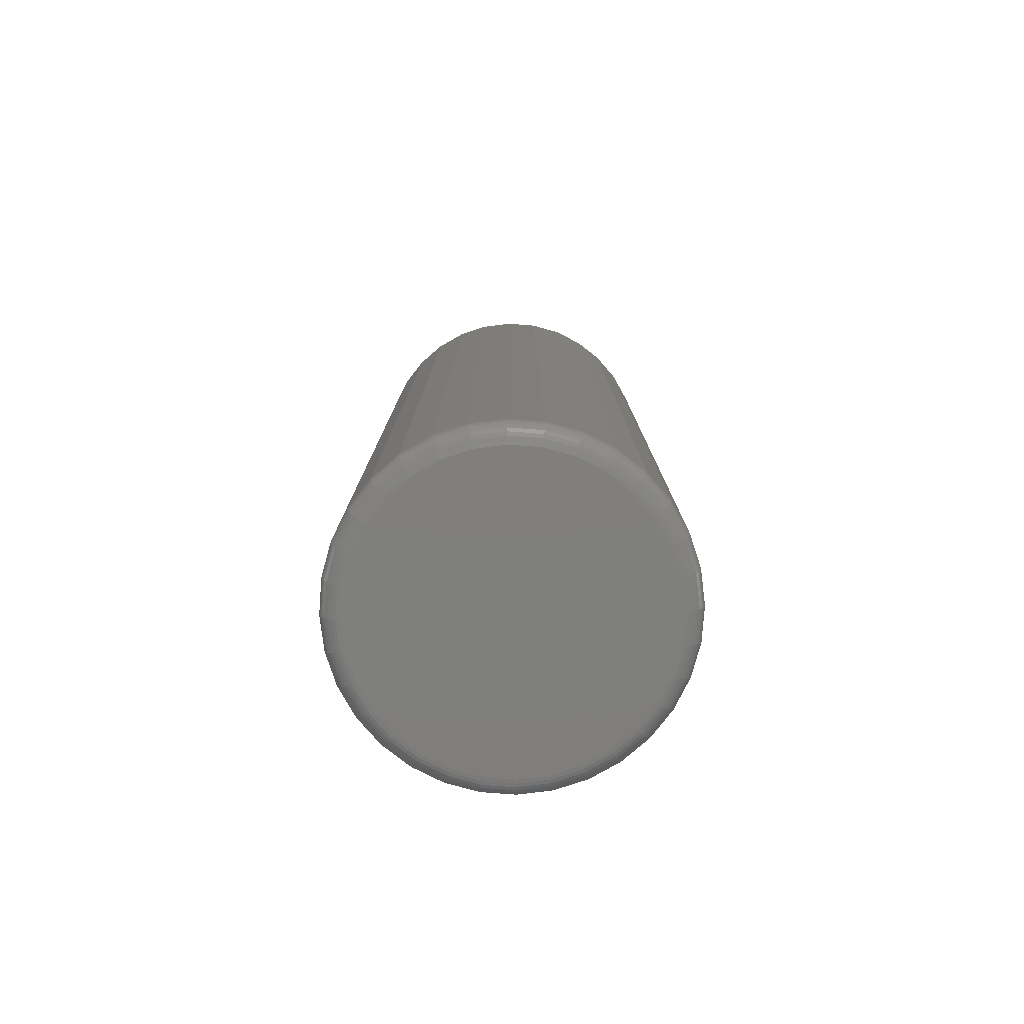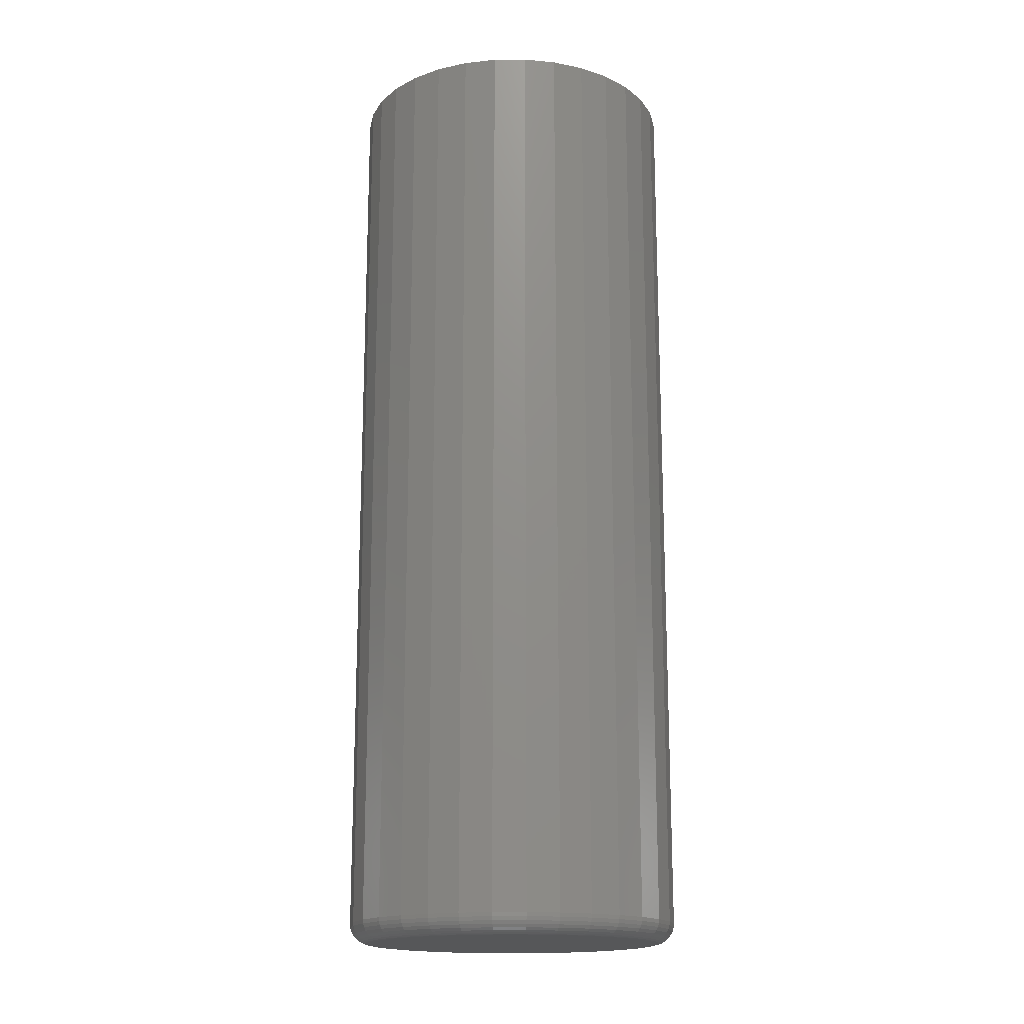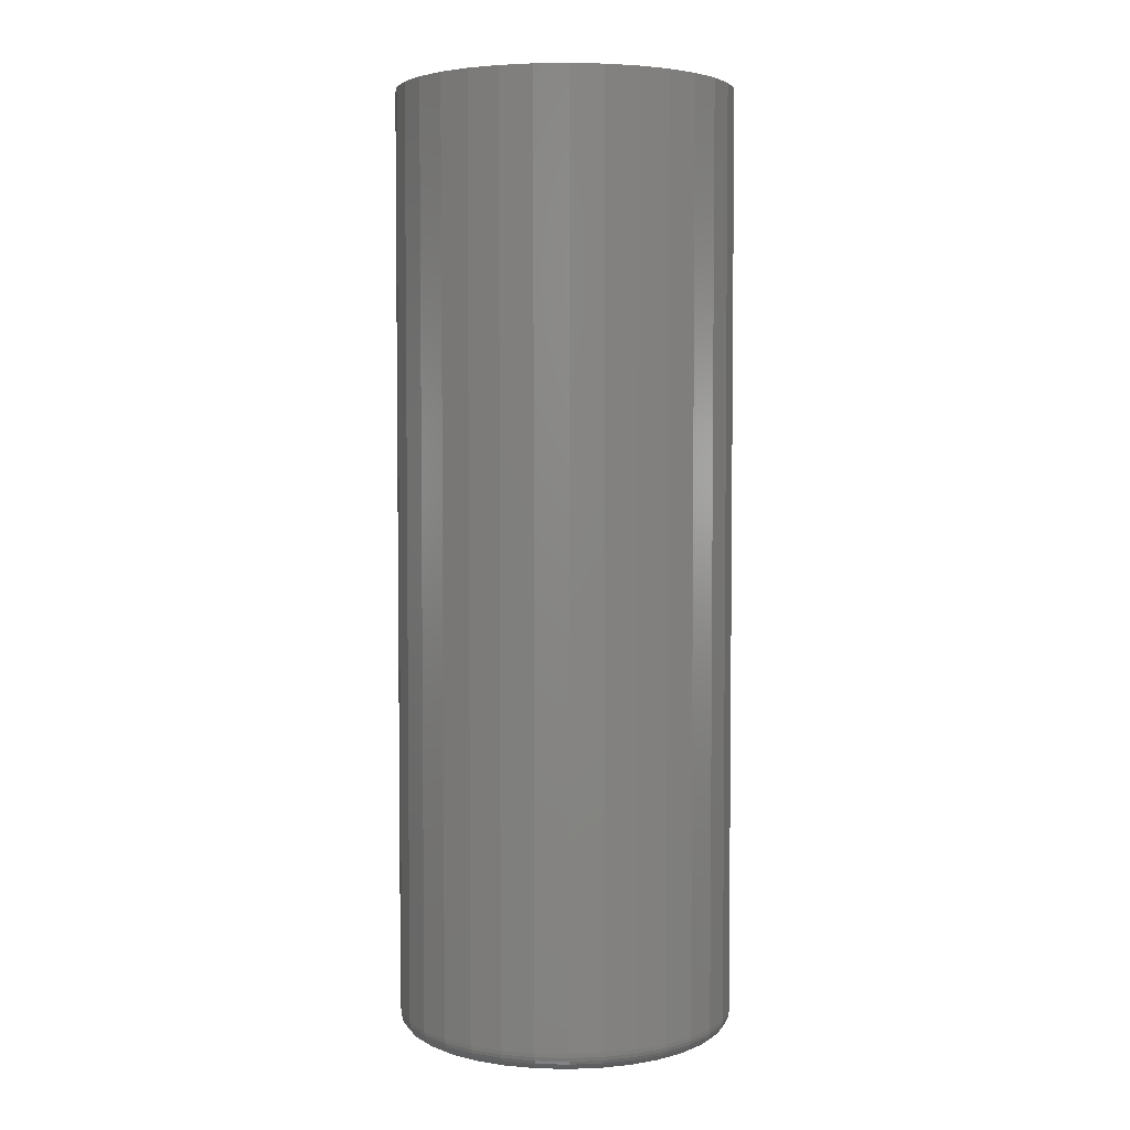
<metadata>
{"format":"stl","ext":"stl","renderer":"f3d","projection":"perspective","resolution":1024,"background":"white","views":[{"elev":-79.1,"azim":136.4,"up":"+Y"},{"elev":-17.0,"azim":29.0,"up":"+Y"},{"elev":4.0,"azim":-12.6,"up":"+Y"}]}
</metadata>
<code>
# stl→obj: 320 verts, 636 faces
v 0.1229 -0.75 0.2663
v 0.1692 -0.75 0.2663
v 0.1461 -0.75 0.2686
v 0.1007 -0.75 0.2596
v 0.1914 -0.75 0.2596
v 0.08017 -0.75 0.2486
v 0.2119 -0.75 0.2486
v 0.2119 -0.75 0.0514
v 0.1007 -0.75 0.04044
v 0.1914 -0.75 0.04044
v 0.1229 -0.75 0.03369
v 0.1692 -0.75 0.03369
v 0.1461 -0.75 0.03141
v 0.2299 -0.75 0.2339
v 0.0622 -0.75 0.2339
v 0.2447 -0.75 0.2159
v 0.04745 -0.75 0.2159
v 0.2556 -0.75 0.1954
v 0.03649 -0.75 0.1954
v 0.2624 -0.75 0.1731
v 0.02975 -0.75 0.1731
v 0.2646 -0.75 0.15
v 0.02747 -0.75 0.15
v 0.2624 -0.75 0.1269
v 0.02975 -0.75 0.1269
v 0.2556 -0.75 0.1046
v 0.03649 -0.75 0.1046
v 0.2447 -0.75 0.08412
v 0.04745 -0.75 0.08412
v 0.2299 -0.75 0.06615
v 0.0622 -0.75 0.06615
v 0.08017 -0.75 0.0514
v 0.2803 6.296e-17 0.15
v 0.2803 -0.7344 0.15
v 0.2777 6.282e-17 0.1238
v 0.2777 -0.7344 0.1238
v 0.27 6.239e-17 0.09864
v 0.27 -0.7344 0.09864
v 0.2576 6.171e-17 0.07544
v 0.2576 -0.7344 0.07544
v 0.241 6.078e-17 0.0551
v 0.241 -0.7344 0.0551
v 0.2206 5.965e-17 0.03841
v 0.2206 -0.7344 0.03841
v 0.1974 5.836e-17 0.02601
v 0.1974 -0.7344 0.02601
v 0.1722 5.696e-17 0.01837
v 0.1722 -0.7344 0.01837
v 0.1461 5.551e-17 0.01579
v 0.1461 -0.7344 0.01579
v 0.1199 5.406e-17 0.01837
v 0.1199 -0.7344 0.01837
v 0.09469 5.266e-17 0.02601
v 0.09469 -0.7344 0.02601
v 0.07149 5.137e-17 0.03841
v 0.07149 -0.7344 0.03841
v 0.05115 5.024e-17 0.0551
v 0.05115 -0.7344 0.0551
v 0.03446 4.932e-17 0.07544
v 0.03446 -0.7344 0.07544
v 0.02206 4.863e-17 0.09864
v 0.02206 -0.7344 0.09864
v 0.01442 4.82e-17 0.1238
v 0.01442 -0.7344 0.1238
v 0.01184 4.806e-17 0.15
v 0.01184 -0.7344 0.15
v 0.01442 4.82e-17 0.1762
v 0.01442 -0.7344 0.1762
v 0.02206 4.863e-17 0.2014
v 0.02206 -0.7344 0.2014
v 0.03446 4.932e-17 0.2246
v 0.03446 -0.7344 0.2246
v 0.05115 5.024e-17 0.2449
v 0.05115 -0.7344 0.2449
v 0.07149 5.137e-17 0.2616
v 0.07149 -0.7344 0.2616
v 0.09469 5.266e-17 0.274
v 0.09469 -0.7344 0.274
v 0.1199 5.406e-17 0.2816
v 0.1199 -0.7344 0.2816
v 0.1461 5.551e-17 0.2842
v 0.1461 -0.7344 0.2842
v 0.1722 5.696e-17 0.2816
v 0.1722 -0.7344 0.2816
v 0.1974 5.836e-17 0.274
v 0.1974 -0.7344 0.274
v 0.2206 5.965e-17 0.2616
v 0.2206 -0.7344 0.2616
v 0.241 6.078e-17 0.2449
v 0.241 -0.7344 0.2449
v 0.2576 6.171e-17 0.2246
v 0.2576 -0.7344 0.2246
v 0.27 6.239e-17 0.2014
v 0.27 -0.7344 0.2014
v 0.2777 6.282e-17 0.1762
v 0.2777 -0.7344 0.1762
v 0.02442 -0.7497 0.15
v 0.02676 -0.7497 0.1737
v 0.02149 -0.7488 0.15
v 0.02388 -0.7488 0.1743
v 0.01879 -0.7474 0.15
v 0.02123 -0.7474 0.1748
v 0.01642 -0.7454 0.15
v 0.01891 -0.7454 0.1753
v 0.01448 -0.7431 0.15
v 0.017 -0.7431 0.1757
v 0.01303 -0.7404 0.15
v 0.01559 -0.7404 0.176
v 0.01214 -0.7374 0.15
v 0.01472 -0.7374 0.1761
v 0.2653 -0.7497 0.1737
v 0.2677 -0.7497 0.15
v 0.2682 -0.7488 0.1743
v 0.2706 -0.7488 0.15
v 0.2709 -0.7474 0.1748
v 0.2733 -0.7474 0.15
v 0.2732 -0.7454 0.1753
v 0.2757 -0.7454 0.15
v 0.2751 -0.7431 0.1757
v 0.2776 -0.7431 0.15
v 0.2765 -0.7404 0.176
v 0.2791 -0.7404 0.15
v 0.2774 -0.7374 0.1761
v 0.28 -0.7374 0.15
v 0.2584 -0.7497 0.1965
v 0.2611 -0.7488 0.1977
v 0.2636 -0.7474 0.1987
v 0.2658 -0.7454 0.1996
v 0.2676 -0.7431 0.2004
v 0.2689 -0.7404 0.2009
v 0.2698 -0.7374 0.2012
v 0.2472 -0.7497 0.2176
v 0.2496 -0.7488 0.2192
v 0.2519 -0.7474 0.2207
v 0.2538 -0.7454 0.222
v 0.2555 -0.7431 0.2231
v 0.2567 -0.7404 0.2239
v 0.2574 -0.7374 0.2244
v 0.2321 -0.7497 0.236
v 0.2341 -0.7488 0.2381
v 0.236 -0.7474 0.24
v 0.2377 -0.7454 0.2417
v 0.2391 -0.7431 0.243
v 0.2401 -0.7404 0.2441
v 0.2407 -0.7374 0.2447
v 0.2136 -0.7497 0.2511
v 0.2153 -0.7488 0.2536
v 0.2168 -0.7474 0.2558
v 0.2181 -0.7454 0.2578
v 0.2192 -0.7431 0.2594
v 0.22 -0.7404 0.2606
v 0.2204 -0.7374 0.2613
v 0.1926 -0.7497 0.2624
v 0.1937 -0.7488 0.2651
v 0.1948 -0.7474 0.2676
v 0.1957 -0.7454 0.2698
v 0.1964 -0.7431 0.2716
v 0.197 -0.7404 0.2729
v 0.1973 -0.7374 0.2737
v 0.1698 -0.7497 0.2693
v 0.1704 -0.7488 0.2722
v 0.1709 -0.7474 0.2748
v 0.1713 -0.7454 0.2771
v 0.1717 -0.7431 0.279
v 0.172 -0.7404 0.2805
v 0.1722 -0.7374 0.2813
v 0.1461 -0.7497 0.2716
v 0.1461 -0.7488 0.2746
v 0.1461 -0.7474 0.2773
v 0.1461 -0.7454 0.2796
v 0.1461 -0.7431 0.2816
v 0.1461 -0.7404 0.283
v 0.1461 -0.7374 0.2839
v 0.1223 -0.7497 0.2693
v 0.1218 -0.7488 0.2722
v 0.1212 -0.7474 0.2748
v 0.1208 -0.7454 0.2771
v 0.1204 -0.7431 0.279
v 0.1201 -0.7404 0.2805
v 0.1199 -0.7374 0.2813
v 0.09951 -0.7497 0.2624
v 0.09838 -0.7488 0.2651
v 0.09735 -0.7474 0.2676
v 0.09644 -0.7454 0.2698
v 0.0957 -0.7431 0.2716
v 0.09515 -0.7404 0.2729
v 0.09481 -0.7374 0.2737
v 0.07848 -0.7497 0.2511
v 0.07685 -0.7488 0.2536
v 0.07535 -0.7474 0.2558
v 0.07403 -0.7454 0.2578
v 0.07295 -0.7431 0.2594
v 0.07215 -0.7404 0.2606
v 0.07166 -0.7374 0.2613
v 0.06004 -0.7497 0.236
v 0.05797 -0.7488 0.2381
v 0.05606 -0.7474 0.24
v 0.05439 -0.7454 0.2417
v 0.05301 -0.7431 0.243
v 0.05199 -0.7404 0.2441
v 0.05136 -0.7374 0.2447
v 0.04492 -0.7497 0.2176
v 0.04248 -0.7488 0.2192
v 0.04023 -0.7474 0.2207
v 0.03827 -0.7454 0.222
v 0.03665 -0.7431 0.2231
v 0.03545 -0.7404 0.2239
v 0.03471 -0.7374 0.2244
v 0.03368 -0.7497 0.1965
v 0.03097 -0.7488 0.1977
v 0.02847 -0.7474 0.1987
v 0.02629 -0.7454 0.1996
v 0.02449 -0.7431 0.2004
v 0.02316 -0.7404 0.2009
v 0.02234 -0.7374 0.2012
v 0.2653 -0.7497 0.1263
v 0.2682 -0.7488 0.1257
v 0.2709 -0.7474 0.1252
v 0.2732 -0.7454 0.1247
v 0.2751 -0.7431 0.1243
v 0.2765 -0.7404 0.124
v 0.2774 -0.7374 0.1239
v 0.02676 -0.7497 0.1263
v 0.02388 -0.7488 0.1257
v 0.02123 -0.7474 0.1252
v 0.01891 -0.7454 0.1247
v 0.017 -0.7431 0.1243
v 0.01559 -0.7404 0.124
v 0.01472 -0.7374 0.1239
v 0.03368 -0.7497 0.1035
v 0.03097 -0.7488 0.1023
v 0.02847 -0.7474 0.1013
v 0.02629 -0.7454 0.1004
v 0.02449 -0.7431 0.09965
v 0.02316 -0.7404 0.0991
v 0.02234 -0.7374 0.09875
v 0.04492 -0.7497 0.08242
v 0.04248 -0.7488 0.0808
v 0.04023 -0.7474 0.07929
v 0.03827 -0.7454 0.07798
v 0.03665 -0.7431 0.0769
v 0.03545 -0.7404 0.0761
v 0.03471 -0.7374 0.0756
v 0.06004 -0.7497 0.06399
v 0.05797 -0.7488 0.06192
v 0.05606 -0.7474 0.06001
v 0.05439 -0.7454 0.05833
v 0.05301 -0.7431 0.05696
v 0.05199 -0.7404 0.05594
v 0.05136 -0.7374 0.05531
v 0.07848 -0.7497 0.04887
v 0.07685 -0.7488 0.04643
v 0.07535 -0.7474 0.04418
v 0.07403 -0.7454 0.04221
v 0.07295 -0.7431 0.0406
v 0.07215 -0.7404 0.0394
v 0.07166 -0.7374 0.03866
v 0.09951 -0.7497 0.03763
v 0.09838 -0.7488 0.03492
v 0.09735 -0.7474 0.03242
v 0.09644 -0.7454 0.03023
v 0.0957 -0.7431 0.02844
v 0.09515 -0.7404 0.0271
v 0.09481 -0.7374 0.02628
v 0.1223 -0.7497 0.0307
v 0.1218 -0.7488 0.02783
v 0.1212 -0.7474 0.02518
v 0.1208 -0.7454 0.02286
v 0.1204 -0.7431 0.02095
v 0.1201 -0.7404 0.01953
v 0.1199 -0.7374 0.01866
v 0.1461 -0.7497 0.02837
v 0.1461 -0.7488 0.02544
v 0.1461 -0.7474 0.02273
v 0.1461 -0.7454 0.02037
v 0.1461 -0.7431 0.01842
v 0.1461 -0.7404 0.01698
v 0.1461 -0.7374 0.01609
v 0.1698 -0.7497 0.0307
v 0.1704 -0.7488 0.02783
v 0.1709 -0.7474 0.02518
v 0.1713 -0.7454 0.02286
v 0.1717 -0.7431 0.02095
v 0.172 -0.7404 0.01953
v 0.1722 -0.7374 0.01866
v 0.1926 -0.7497 0.03763
v 0.1937 -0.7488 0.03492
v 0.1948 -0.7474 0.03242
v 0.1957 -0.7454 0.03023
v 0.1964 -0.7431 0.02844
v 0.197 -0.7404 0.0271
v 0.1973 -0.7374 0.02628
v 0.2136 -0.7497 0.04887
v 0.2153 -0.7488 0.04643
v 0.2168 -0.7474 0.04418
v 0.2181 -0.7454 0.04221
v 0.2192 -0.7431 0.0406
v 0.22 -0.7404 0.0394
v 0.2204 -0.7374 0.03866
v 0.2321 -0.7497 0.06399
v 0.2341 -0.7488 0.06192
v 0.236 -0.7474 0.06001
v 0.2377 -0.7454 0.05833
v 0.2391 -0.7431 0.05696
v 0.2401 -0.7404 0.05594
v 0.2407 -0.7374 0.05531
v 0.2472 -0.7497 0.08242
v 0.2496 -0.7488 0.0808
v 0.2519 -0.7474 0.07929
v 0.2538 -0.7454 0.07798
v 0.2555 -0.7431 0.0769
v 0.2567 -0.7404 0.0761
v 0.2574 -0.7374 0.0756
v 0.2584 -0.7497 0.1035
v 0.2611 -0.7488 0.1023
v 0.2636 -0.7474 0.1013
v 0.2658 -0.7454 0.1004
v 0.2676 -0.7431 0.09965
v 0.2689 -0.7404 0.0991
v 0.2698 -0.7374 0.09875
f 1 2 3
f 2 1 4
f 2 4 5
f 5 4 6
f 5 6 7
f 8 9 10
f 10 9 11
f 10 11 12
f 12 11 13
f 7 6 14
f 14 6 15
f 14 15 16
f 16 15 17
f 16 17 18
f 18 17 19
f 18 19 20
f 20 19 21
f 20 21 22
f 22 21 23
f 22 23 24
f 24 23 25
f 24 25 26
f 26 25 27
f 26 27 28
f 28 27 29
f 28 29 30
f 30 29 31
f 30 31 8
f 8 31 32
f 8 32 9
f 33 34 35
f 35 34 36
f 35 36 37
f 37 36 38
f 37 38 39
f 39 38 40
f 39 40 41
f 41 40 42
f 41 42 43
f 43 42 44
f 43 44 45
f 45 44 46
f 45 46 47
f 47 46 48
f 47 48 49
f 49 48 50
f 49 50 51
f 51 50 52
f 51 52 53
f 53 52 54
f 53 54 55
f 55 54 56
f 55 56 57
f 57 56 58
f 57 58 59
f 59 58 60
f 59 60 61
f 61 60 62
f 61 62 63
f 63 62 64
f 63 64 65
f 65 64 66
f 65 66 67
f 67 66 68
f 67 68 69
f 69 68 70
f 69 70 71
f 71 70 72
f 71 72 73
f 73 72 74
f 73 74 75
f 75 74 76
f 75 76 77
f 77 76 78
f 77 78 79
f 79 78 80
f 79 80 81
f 81 80 82
f 81 82 83
f 83 82 84
f 83 84 85
f 85 84 86
f 85 86 87
f 87 86 88
f 87 88 89
f 89 88 90
f 89 90 91
f 91 90 92
f 91 92 93
f 93 92 94
f 93 94 95
f 95 94 96
f 95 96 33
f 33 96 34
f 23 21 97
f 97 21 98
f 97 98 99
f 99 98 100
f 99 100 101
f 101 100 102
f 101 102 103
f 103 102 104
f 103 104 105
f 105 104 106
f 105 106 107
f 107 106 108
f 107 108 109
f 109 108 110
f 109 110 66
f 66 110 68
f 20 22 111
f 111 22 112
f 111 112 113
f 113 112 114
f 113 114 115
f 115 114 116
f 115 116 117
f 117 116 118
f 117 118 119
f 119 118 120
f 119 120 121
f 121 120 122
f 121 122 123
f 123 122 124
f 123 124 96
f 96 124 34
f 18 20 125
f 125 20 111
f 125 111 126
f 126 111 113
f 126 113 127
f 127 113 115
f 127 115 128
f 128 115 117
f 128 117 129
f 129 117 119
f 129 119 130
f 130 119 121
f 130 121 131
f 131 121 123
f 131 123 94
f 94 123 96
f 16 18 132
f 132 18 125
f 132 125 133
f 133 125 126
f 133 126 134
f 134 126 127
f 134 127 135
f 135 127 128
f 135 128 136
f 136 128 129
f 136 129 137
f 137 129 130
f 137 130 138
f 138 130 131
f 138 131 92
f 92 131 94
f 14 16 139
f 139 16 132
f 139 132 140
f 140 132 133
f 140 133 141
f 141 133 134
f 141 134 142
f 142 134 135
f 142 135 143
f 143 135 136
f 143 136 144
f 144 136 137
f 144 137 145
f 145 137 138
f 145 138 90
f 90 138 92
f 7 14 146
f 146 14 139
f 146 139 147
f 147 139 140
f 147 140 148
f 148 140 141
f 148 141 149
f 149 141 142
f 149 142 150
f 150 142 143
f 150 143 151
f 151 143 144
f 151 144 152
f 152 144 145
f 152 145 88
f 88 145 90
f 5 7 153
f 153 7 146
f 153 146 154
f 154 146 147
f 154 147 155
f 155 147 148
f 155 148 156
f 156 148 149
f 156 149 157
f 157 149 150
f 157 150 158
f 158 150 151
f 158 151 159
f 159 151 152
f 159 152 86
f 86 152 88
f 2 5 160
f 160 5 153
f 160 153 161
f 161 153 154
f 161 154 162
f 162 154 155
f 162 155 163
f 163 155 156
f 163 156 164
f 164 156 157
f 164 157 165
f 165 157 158
f 165 158 166
f 166 158 159
f 166 159 84
f 84 159 86
f 3 2 167
f 167 2 160
f 167 160 168
f 168 160 161
f 168 161 169
f 169 161 162
f 169 162 170
f 170 162 163
f 170 163 171
f 171 163 164
f 171 164 172
f 172 164 165
f 172 165 173
f 173 165 166
f 173 166 82
f 82 166 84
f 1 3 174
f 174 3 167
f 174 167 175
f 175 167 168
f 175 168 176
f 176 168 169
f 176 169 177
f 177 169 170
f 177 170 178
f 178 170 171
f 178 171 179
f 179 171 172
f 179 172 180
f 180 172 173
f 180 173 80
f 80 173 82
f 4 1 181
f 181 1 174
f 181 174 182
f 182 174 175
f 182 175 183
f 183 175 176
f 183 176 184
f 184 176 177
f 184 177 185
f 185 177 178
f 185 178 186
f 186 178 179
f 186 179 187
f 187 179 180
f 187 180 78
f 78 180 80
f 6 4 188
f 188 4 181
f 188 181 189
f 189 181 182
f 189 182 190
f 190 182 183
f 190 183 191
f 191 183 184
f 191 184 192
f 192 184 185
f 192 185 193
f 193 185 186
f 193 186 194
f 194 186 187
f 194 187 76
f 76 187 78
f 15 6 195
f 195 6 188
f 195 188 196
f 196 188 189
f 196 189 197
f 197 189 190
f 197 190 198
f 198 190 191
f 198 191 199
f 199 191 192
f 199 192 200
f 200 192 193
f 200 193 201
f 201 193 194
f 201 194 74
f 74 194 76
f 17 15 202
f 202 15 195
f 202 195 203
f 203 195 196
f 203 196 204
f 204 196 197
f 204 197 205
f 205 197 198
f 205 198 206
f 206 198 199
f 206 199 207
f 207 199 200
f 207 200 208
f 208 200 201
f 208 201 72
f 72 201 74
f 19 17 209
f 209 17 202
f 209 202 210
f 210 202 203
f 210 203 211
f 211 203 204
f 211 204 212
f 212 204 205
f 212 205 213
f 213 205 206
f 213 206 214
f 214 206 207
f 214 207 215
f 215 207 208
f 215 208 70
f 70 208 72
f 21 19 98
f 98 19 209
f 98 209 100
f 100 209 210
f 100 210 102
f 102 210 211
f 102 211 104
f 104 211 212
f 104 212 106
f 106 212 213
f 106 213 108
f 108 213 214
f 108 214 110
f 110 214 215
f 110 215 68
f 68 215 70
f 22 24 112
f 112 24 216
f 112 216 114
f 114 216 217
f 114 217 116
f 116 217 218
f 116 218 118
f 118 218 219
f 118 219 120
f 120 219 220
f 120 220 122
f 122 220 221
f 122 221 124
f 124 221 222
f 124 222 34
f 34 222 36
f 25 23 223
f 223 23 97
f 223 97 224
f 224 97 99
f 224 99 225
f 225 99 101
f 225 101 226
f 226 101 103
f 226 103 227
f 227 103 105
f 227 105 228
f 228 105 107
f 228 107 229
f 229 107 109
f 229 109 64
f 64 109 66
f 27 25 230
f 230 25 223
f 230 223 231
f 231 223 224
f 231 224 232
f 232 224 225
f 232 225 233
f 233 225 226
f 233 226 234
f 234 226 227
f 234 227 235
f 235 227 228
f 235 228 236
f 236 228 229
f 236 229 62
f 62 229 64
f 29 27 237
f 237 27 230
f 237 230 238
f 238 230 231
f 238 231 239
f 239 231 232
f 239 232 240
f 240 232 233
f 240 233 241
f 241 233 234
f 241 234 242
f 242 234 235
f 242 235 243
f 243 235 236
f 243 236 60
f 60 236 62
f 31 29 244
f 244 29 237
f 244 237 245
f 245 237 238
f 245 238 246
f 246 238 239
f 246 239 247
f 247 239 240
f 247 240 248
f 248 240 241
f 248 241 249
f 249 241 242
f 249 242 250
f 250 242 243
f 250 243 58
f 58 243 60
f 32 31 251
f 251 31 244
f 251 244 252
f 252 244 245
f 252 245 253
f 253 245 246
f 253 246 254
f 254 246 247
f 254 247 255
f 255 247 248
f 255 248 256
f 256 248 249
f 256 249 257
f 257 249 250
f 257 250 56
f 56 250 58
f 9 32 258
f 258 32 251
f 258 251 259
f 259 251 252
f 259 252 260
f 260 252 253
f 260 253 261
f 261 253 254
f 261 254 262
f 262 254 255
f 262 255 263
f 263 255 256
f 263 256 264
f 264 256 257
f 264 257 54
f 54 257 56
f 11 9 265
f 265 9 258
f 265 258 266
f 266 258 259
f 266 259 267
f 267 259 260
f 267 260 268
f 268 260 261
f 268 261 269
f 269 261 262
f 269 262 270
f 270 262 263
f 270 263 271
f 271 263 264
f 271 264 52
f 52 264 54
f 13 11 272
f 272 11 265
f 272 265 273
f 273 265 266
f 273 266 274
f 274 266 267
f 274 267 275
f 275 267 268
f 275 268 276
f 276 268 269
f 276 269 277
f 277 269 270
f 277 270 278
f 278 270 271
f 278 271 50
f 50 271 52
f 12 13 279
f 279 13 272
f 279 272 280
f 280 272 273
f 280 273 281
f 281 273 274
f 281 274 282
f 282 274 275
f 282 275 283
f 283 275 276
f 283 276 284
f 284 276 277
f 284 277 285
f 285 277 278
f 285 278 48
f 48 278 50
f 10 12 286
f 286 12 279
f 286 279 287
f 287 279 280
f 287 280 288
f 288 280 281
f 288 281 289
f 289 281 282
f 289 282 290
f 290 282 283
f 290 283 291
f 291 283 284
f 291 284 292
f 292 284 285
f 292 285 46
f 46 285 48
f 8 10 293
f 293 10 286
f 293 286 294
f 294 286 287
f 294 287 295
f 295 287 288
f 295 288 296
f 296 288 289
f 296 289 297
f 297 289 290
f 297 290 298
f 298 290 291
f 298 291 299
f 299 291 292
f 299 292 44
f 44 292 46
f 30 8 300
f 300 8 293
f 300 293 301
f 301 293 294
f 301 294 302
f 302 294 295
f 302 295 303
f 303 295 296
f 303 296 304
f 304 296 297
f 304 297 305
f 305 297 298
f 305 298 306
f 306 298 299
f 306 299 42
f 42 299 44
f 28 30 307
f 307 30 300
f 307 300 308
f 308 300 301
f 308 301 309
f 309 301 302
f 309 302 310
f 310 302 303
f 310 303 311
f 311 303 304
f 311 304 312
f 312 304 305
f 312 305 313
f 313 305 306
f 313 306 40
f 40 306 42
f 26 28 314
f 314 28 307
f 314 307 315
f 315 307 308
f 315 308 316
f 316 308 309
f 316 309 317
f 317 309 310
f 317 310 318
f 318 310 311
f 318 311 319
f 319 311 312
f 319 312 320
f 320 312 313
f 320 313 38
f 38 313 40
f 24 26 216
f 216 26 314
f 216 314 217
f 217 314 315
f 217 315 218
f 218 315 316
f 218 316 219
f 219 316 317
f 219 317 220
f 220 317 318
f 220 318 221
f 221 318 319
f 221 319 222
f 222 319 320
f 222 320 36
f 36 320 38
f 81 83 79
f 77 79 83
f 85 77 83
f 47 51 45
f 49 51 47
f 51 53 45
f 45 53 55
f 45 55 43
f 43 55 57
f 43 57 41
f 41 57 59
f 41 59 39
f 39 59 61
f 39 61 37
f 37 61 63
f 37 63 35
f 35 63 65
f 35 65 33
f 33 65 67
f 33 67 95
f 95 67 69
f 95 69 93
f 93 69 71
f 93 71 91
f 91 71 73
f 91 73 89
f 89 73 75
f 89 75 87
f 87 75 77
f 87 77 85

</code>
